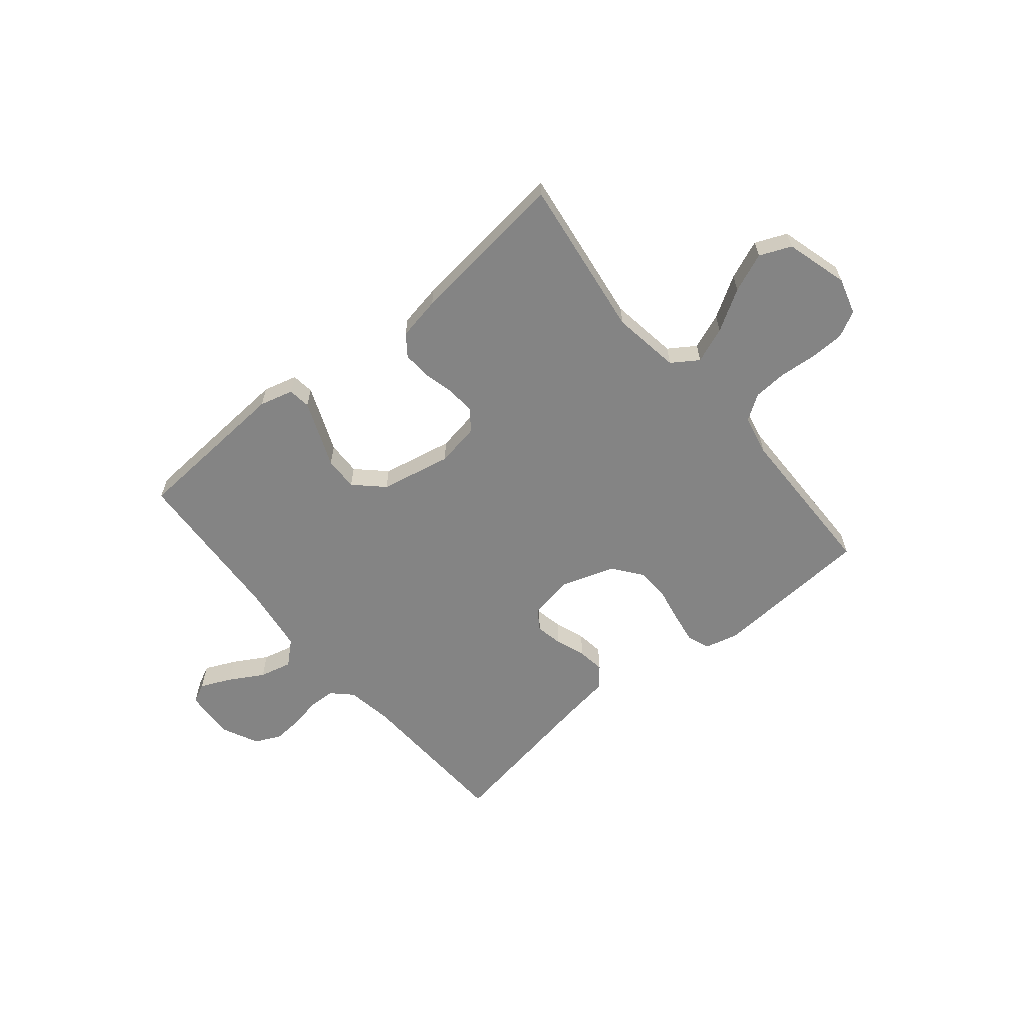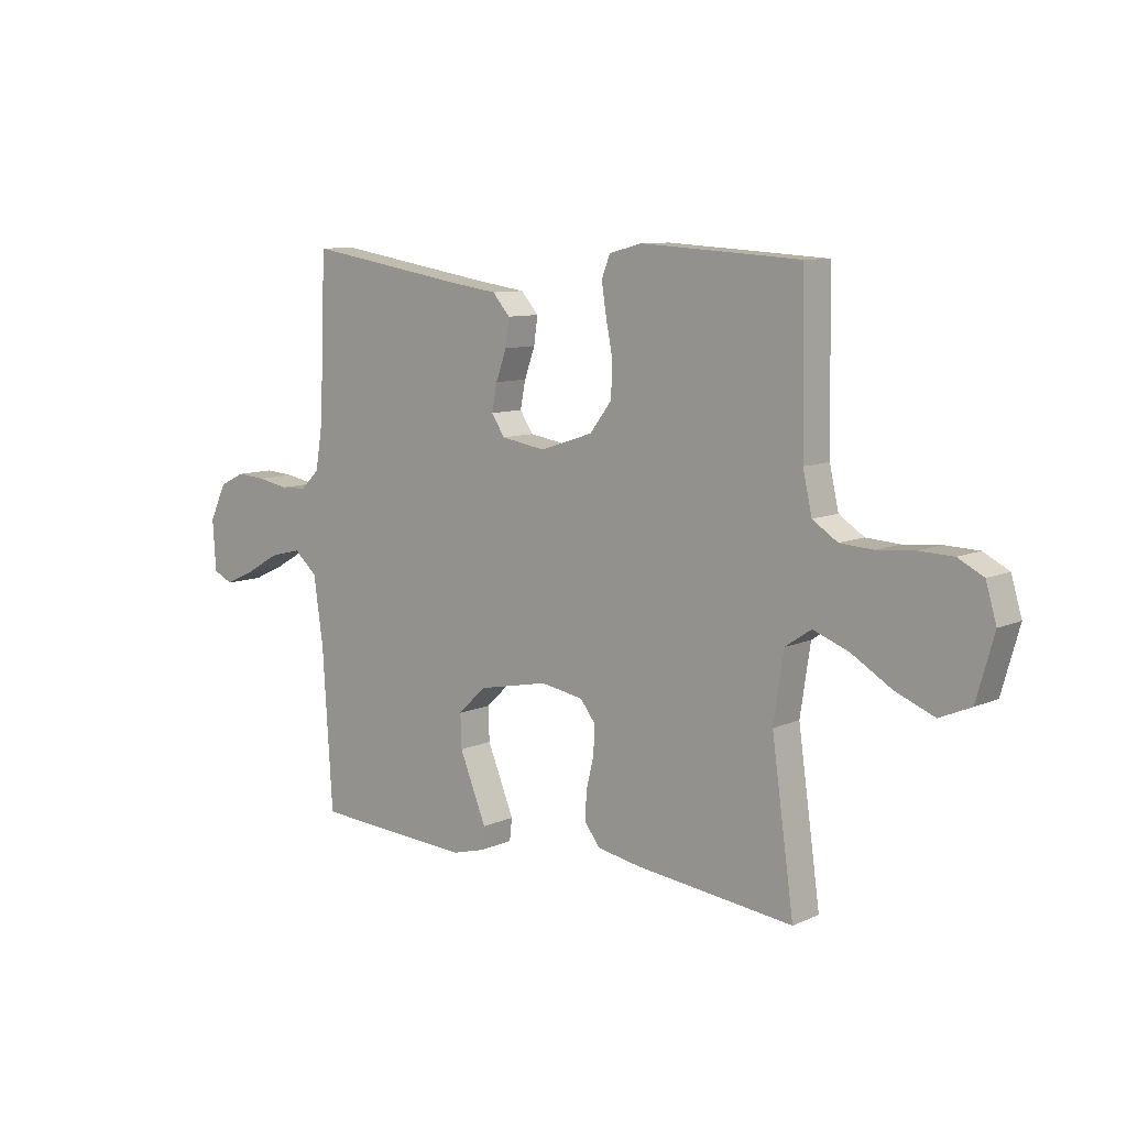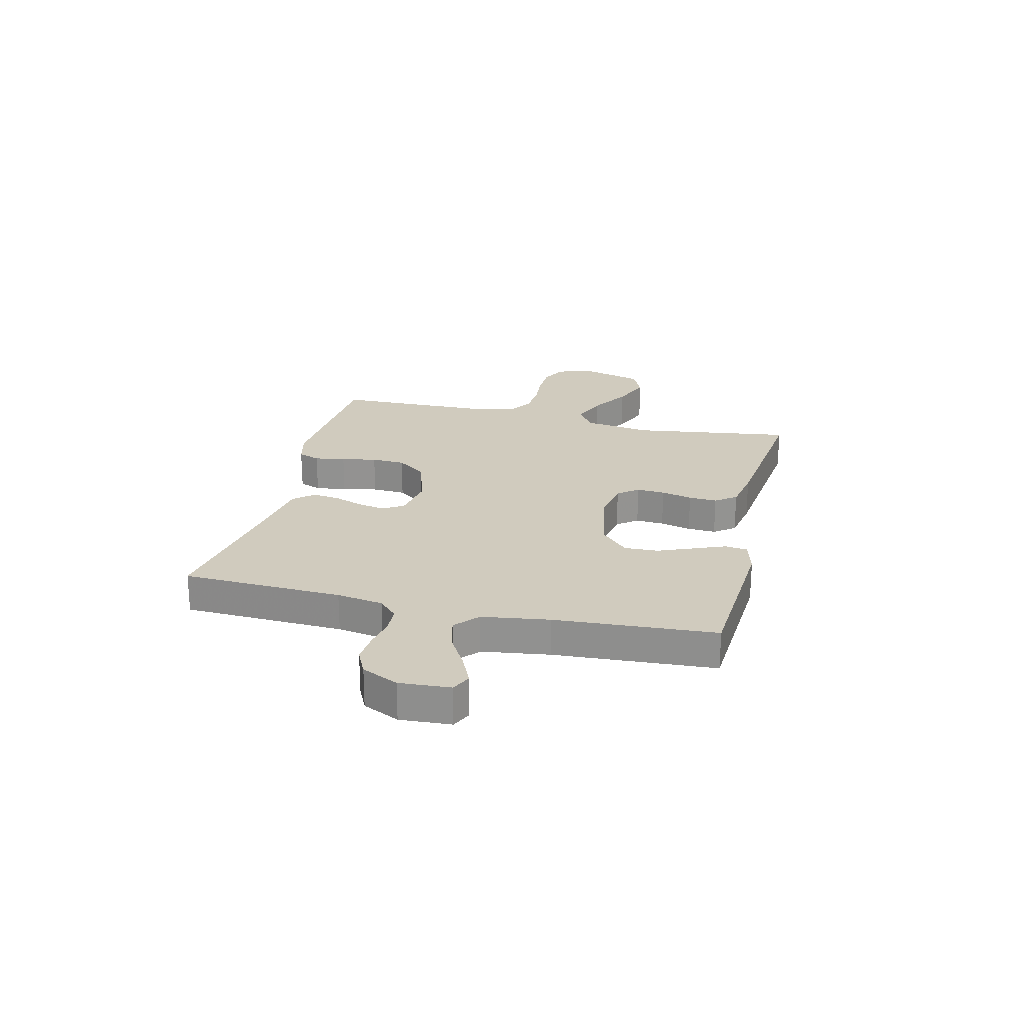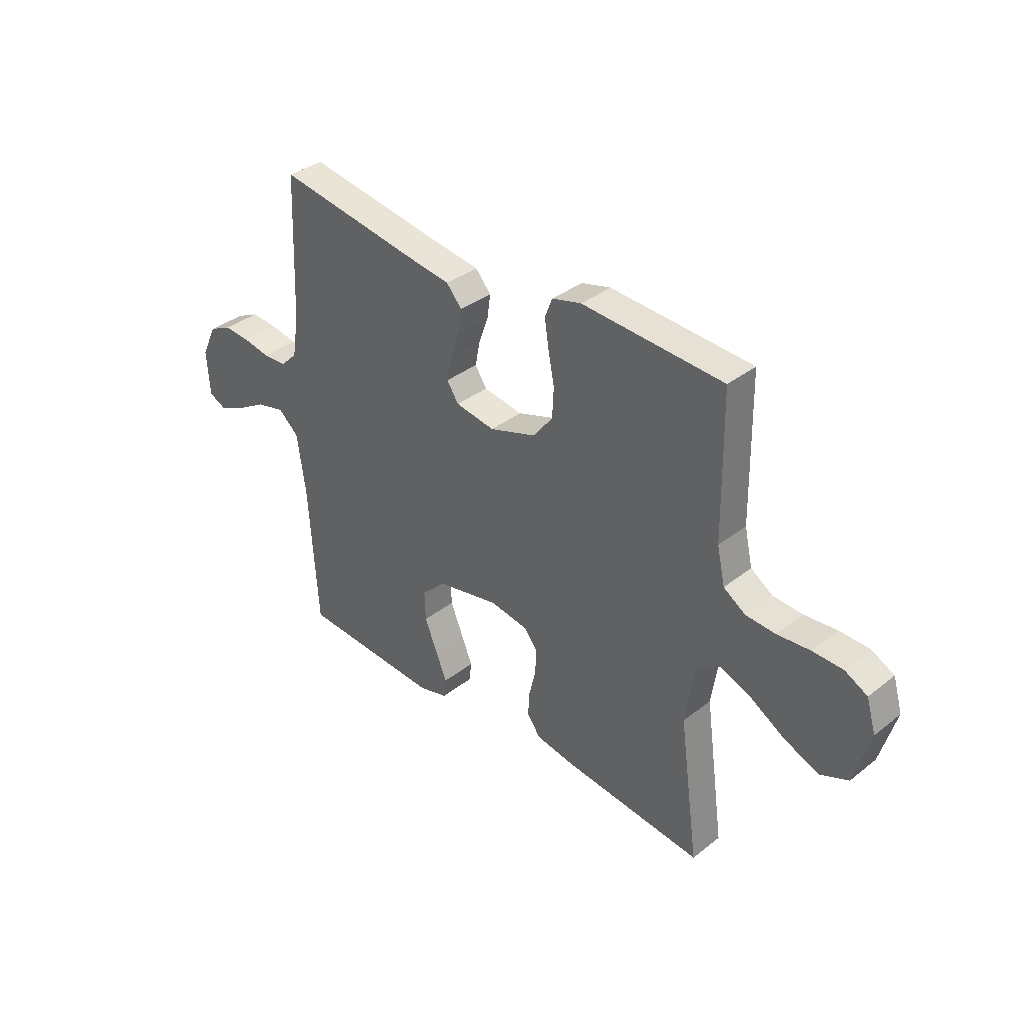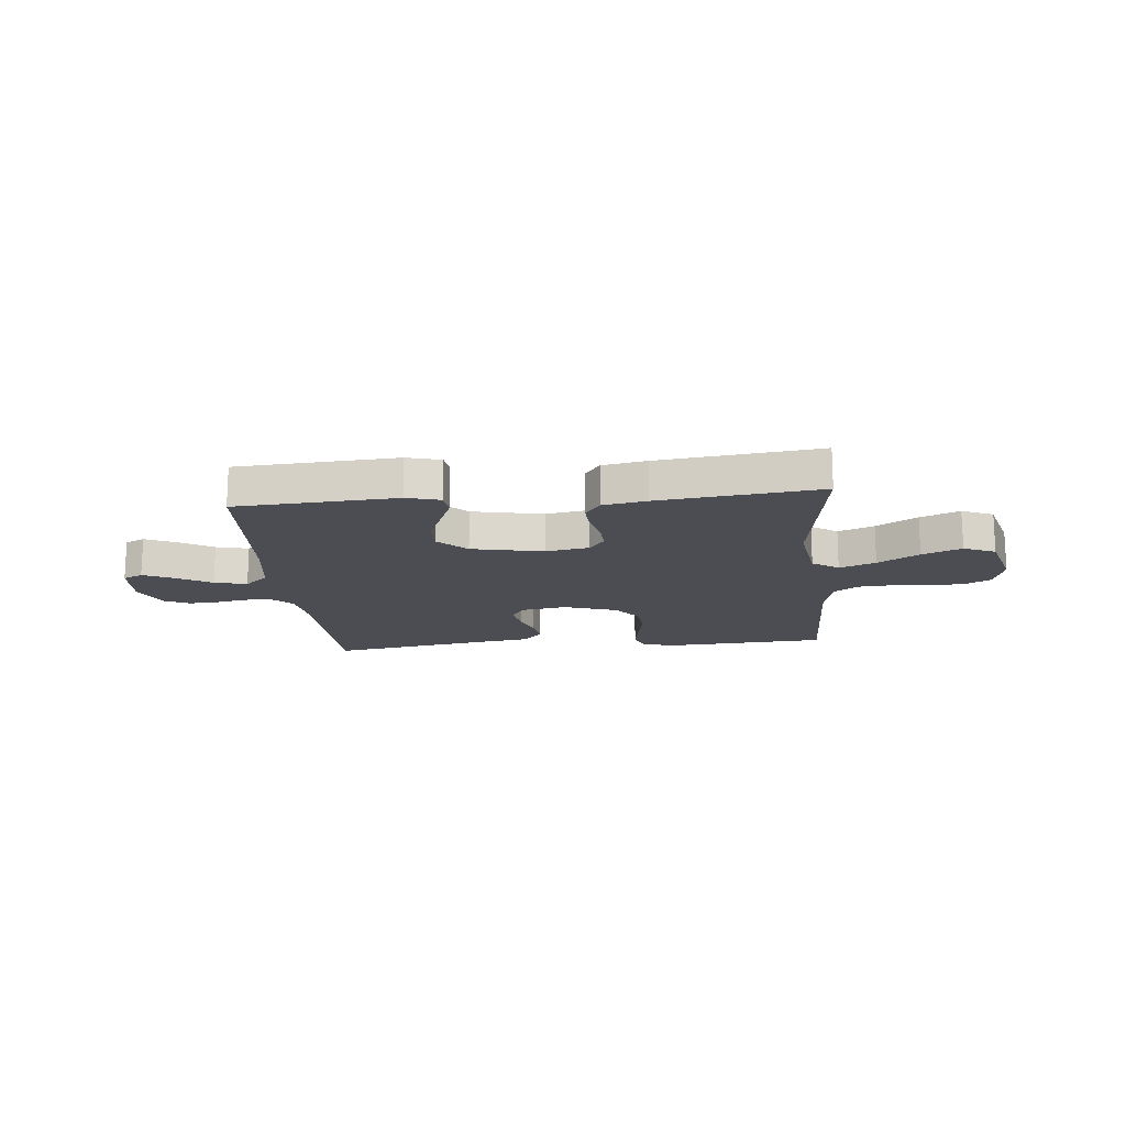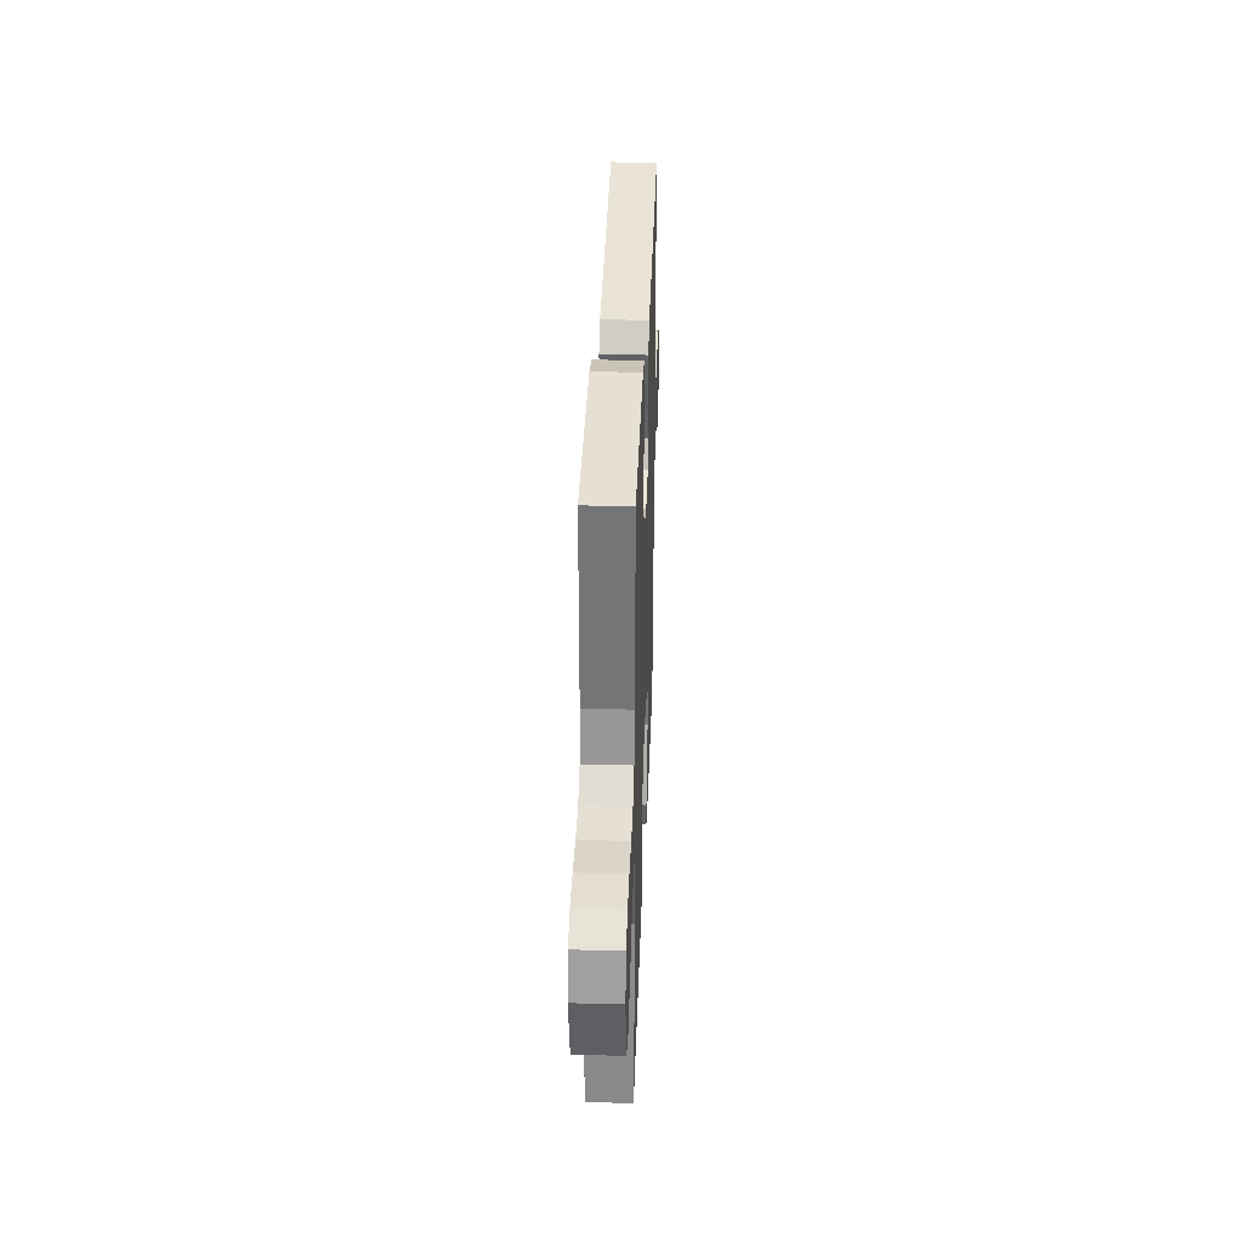
<metadata>
{"format":"obj","ext":"obj","renderer":"f3d","projection":"perspective","resolution":1024,"background":"white","views":[{"elev":-61.4,"azim":-140.3,"up":"+Y"},{"elev":9.2,"azim":-139.5,"up":"+Z"},{"elev":23.3,"azim":103.5,"up":"+Y"},{"elev":35.8,"azim":-135.9,"up":"+Z"},{"elev":-16.4,"azim":-174.6,"up":"+Y"},{"elev":34.3,"azim":-87.9,"up":"+Z"}]}
</metadata>
<code>
v 0.5 0.07 -0.5
v 0.2 0.07 -0.519
v 0.137 0.07 -0.502
v 0.132 0.07 -0.46
v 0.156 0.07 -0.401
v 0.183 0.07 -0.335
v 0.185 0.07 -0.272
v 0.133 0.07 -0.222
v 0 0.07 -0.195
v -0.081 0.07 -0.209
v -0.11 0.07 -0.247
v -0.107 0.07 -0.3
v -0.093 0.07 -0.358
v -0.09 0.07 -0.411
v -0.119 0.07 -0.45
v -0.2 0.07 -0.465
v -0.5 0.07 -0.5
v -0.458 0.07 -0.2
v -0.477 0.07 -0.073
v -0.526 0.07 -0.04
v -0.593 0.07 -0.066
v -0.669 0.07 -0.112
v -0.742 0.07 -0.142
v -0.801 0.07 -0.117
v -0.834 0.07 0
v -0.814 0.07 0.068
v -0.766 0.07 0.093
v -0.702 0.07 0.095
v -0.632 0.07 0.089
v -0.569 0.07 0.093
v -0.522 0.07 0.124
v -0.505 0.07 0.2
v -0.5 0.07 0.5
v -0.2 0.07 0.519
v -0.138 0.07 0.503
v -0.122 0.07 0.462
v -0.131 0.07 0.404
v -0.144 0.07 0.338
v -0.141 0.07 0.275
v -0.1 0.07 0.221
v 0 0.07 0.188
v 0.084 0.07 0.202
v 0.109 0.07 0.24
v 0.099 0.07 0.291
v 0.079 0.07 0.347
v 0.072 0.07 0.398
v 0.105 0.07 0.436
v 0.2 0.07 0.45
v 0.5 0.07 0.5
v 0.512 0.07 0.2
v 0.526 0.07 0.113
v 0.562 0.07 0.078
v 0.612 0.07 0.076
v 0.67 0.07 0.087
v 0.726 0.07 0.091
v 0.774 0.07 0.068
v 0.806 0.07 0
v 0.8 0.07 -0.095
v 0.763 0.07 -0.113
v 0.706 0.07 -0.087
v 0.642 0.07 -0.05
v 0.581 0.07 -0.035
v 0.537 0.07 -0.074
v 0.519 0.07 -0.2
v 0.5 0 -0.5
v 0.2 0 -0.519
v 0.137 0 -0.502
v 0.132 0 -0.46
v 0.156 0 -0.401
v 0.183 0 -0.335
v 0.185 0 -0.272
v 0.133 0 -0.222
v 0 0 -0.195
v -0.081 0 -0.209
v -0.11 0 -0.247
v -0.107 0 -0.3
v -0.093 0 -0.358
v -0.09 0 -0.411
v -0.119 0 -0.45
v -0.2 0 -0.465
v -0.5 0 -0.5
v -0.458 0 -0.2
v -0.477 0 -0.073
v -0.526 0 -0.04
v -0.593 0 -0.066
v -0.669 0 -0.112
v -0.742 0 -0.142
v -0.801 0 -0.117
v -0.834 0 0
v -0.814 0 0.068
v -0.766 0 0.093
v -0.702 0 0.095
v -0.632 0 0.089
v -0.569 0 0.093
v -0.522 0 0.124
v -0.505 0 0.2
v -0.5 0 0.5
v -0.2 0 0.519
v -0.138 0 0.503
v -0.122 0 0.462
v -0.131 0 0.404
v -0.144 0 0.338
v -0.141 0 0.275
v -0.1 0 0.221
v 0 0 0.188
v 0.084 0 0.202
v 0.109 0 0.24
v 0.099 0 0.291
v 0.079 0 0.347
v 0.072 0 0.398
v 0.105 0 0.436
v 0.2 0 0.45
v 0.5 0 0.5
v 0.512 0 0.2
v 0.526 0 0.113
v 0.562 0 0.078
v 0.612 0 0.076
v 0.67 0 0.087
v 0.726 0 0.091
v 0.774 0 0.068
v 0.806 0 0
v 0.8 0 -0.095
v 0.763 0 -0.113
v 0.706 0 -0.087
v 0.642 0 -0.05
v 0.581 0 -0.035
v 0.537 0 -0.074
v 0.519 0 -0.2
f 58 59 60 61
f 56 57 58 61
f 56 61 62
f 53 54 55 56
f 52 53 56 62
f 51 52 62 63
f 48 49 50
f 44 45 46 47
f 43 44 47 48
f 35 36 37 38
f 33 34 35 38
f 32 33 38 39
f 31 32 39 40
f 26 27 28 29
f 26 29 30
f 25 26 30
f 24 25 30
f 21 22 23 24
f 20 21 24 30
f 19 20 30 31
f 15 16 17 18
f 15 18 19
f 12 13 14 15
f 11 12 15 19
f 10 11 19 31
f 3 4 5 6
f 1 2 3 6
f 64 1 6 7
f 63 64 7 8
f 51 63 8 9
f 43 48 50 51
f 42 43 51 9
f 41 42 9 10
f 10 31 40 41
f 125 124 123 122
f 125 122 121 120
f 126 125 120
f 120 119 118 117
f 126 120 117 116
f 127 126 116 115
f 114 113 112
f 111 110 109 108
f 112 111 108 107
f 102 101 100 99
f 102 99 98 97
f 103 102 97 96
f 104 103 96 95
f 93 92 91 90
f 94 93 90
f 94 90 89
f 94 89 88
f 88 87 86 85
f 94 88 85 84
f 95 94 84 83
f 82 81 80 79
f 83 82 79
f 79 78 77 76
f 83 79 76 75
f 95 83 75 74
f 70 69 68 67
f 70 67 66 65
f 71 70 65 128
f 72 71 128 127
f 73 72 127 115
f 115 114 112 107
f 73 115 107 106
f 74 73 106 105
f 105 104 95 74
f 1 65 66 2
f 2 66 67 3
f 3 67 68 4
f 4 68 69 5
f 5 69 70 6
f 6 70 71 7
f 7 71 72 8
f 8 72 73 9
f 9 73 74 10
f 10 74 75 11
f 11 75 76 12
f 12 76 77 13
f 13 77 78 14
f 14 78 79 15
f 15 79 80 16
f 16 80 81 17
f 17 81 82 18
f 18 82 83 19
f 19 83 84 20
f 20 84 85 21
f 21 85 86 22
f 22 86 87 23
f 23 87 88 24
f 24 88 89 25
f 25 89 90 26
f 26 90 91 27
f 27 91 92 28
f 28 92 93 29
f 29 93 94 30
f 30 94 95 31
f 31 95 96 32
f 32 96 97 33
f 33 97 98 34
f 34 98 99 35
f 35 99 100 36
f 36 100 101 37
f 37 101 102 38
f 38 102 103 39
f 39 103 104 40
f 40 104 105 41
f 41 105 106 42
f 42 106 107 43
f 43 107 108 44
f 44 108 109 45
f 45 109 110 46
f 46 110 111 47
f 47 111 112 48
f 48 112 113 49
f 49 113 114 50
f 50 114 115 51
f 51 115 116 52
f 52 116 117 53
f 53 117 118 54
f 54 118 119 55
f 55 119 120 56
f 56 120 121 57
f 57 121 122 58
f 58 122 123 59
f 59 123 124 60
f 60 124 125 61
f 61 125 126 62
f 62 126 127 63
f 63 127 128 64
f 64 128 65 1

</code>
